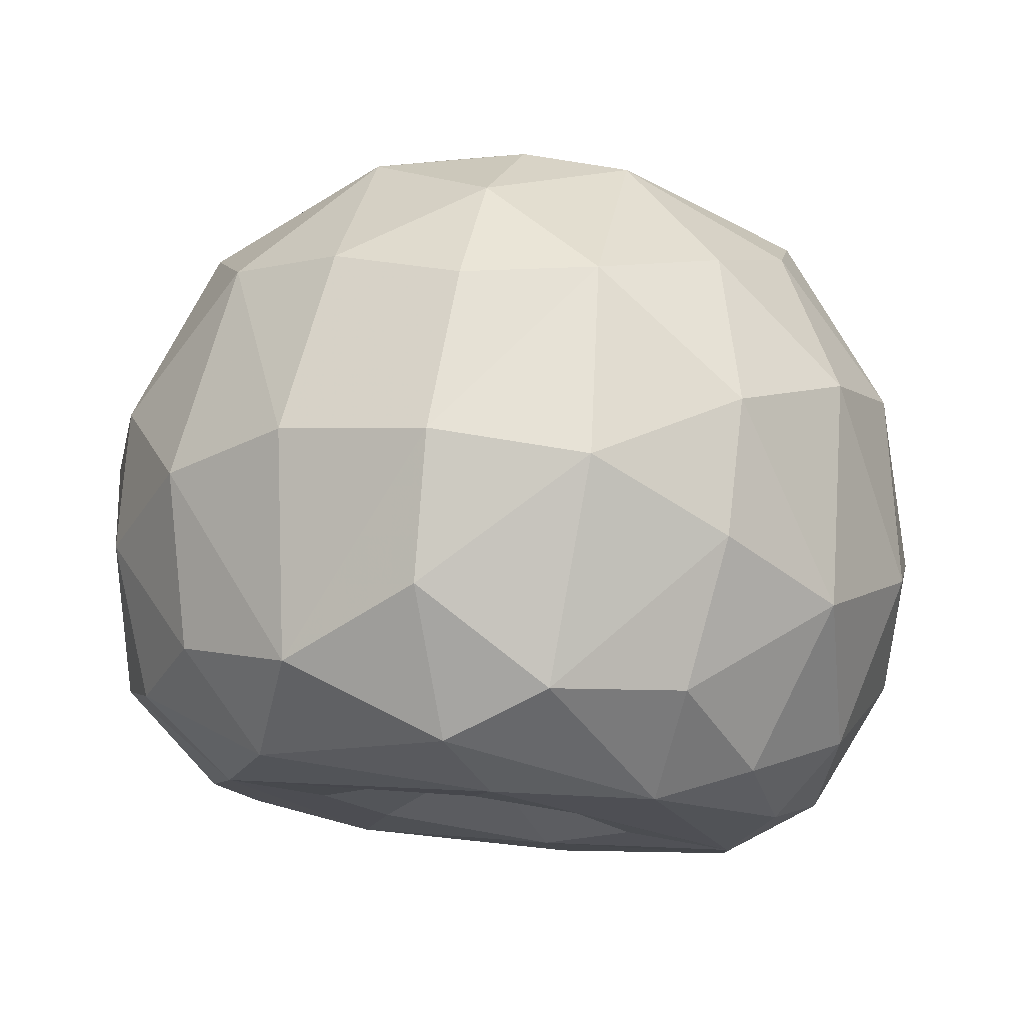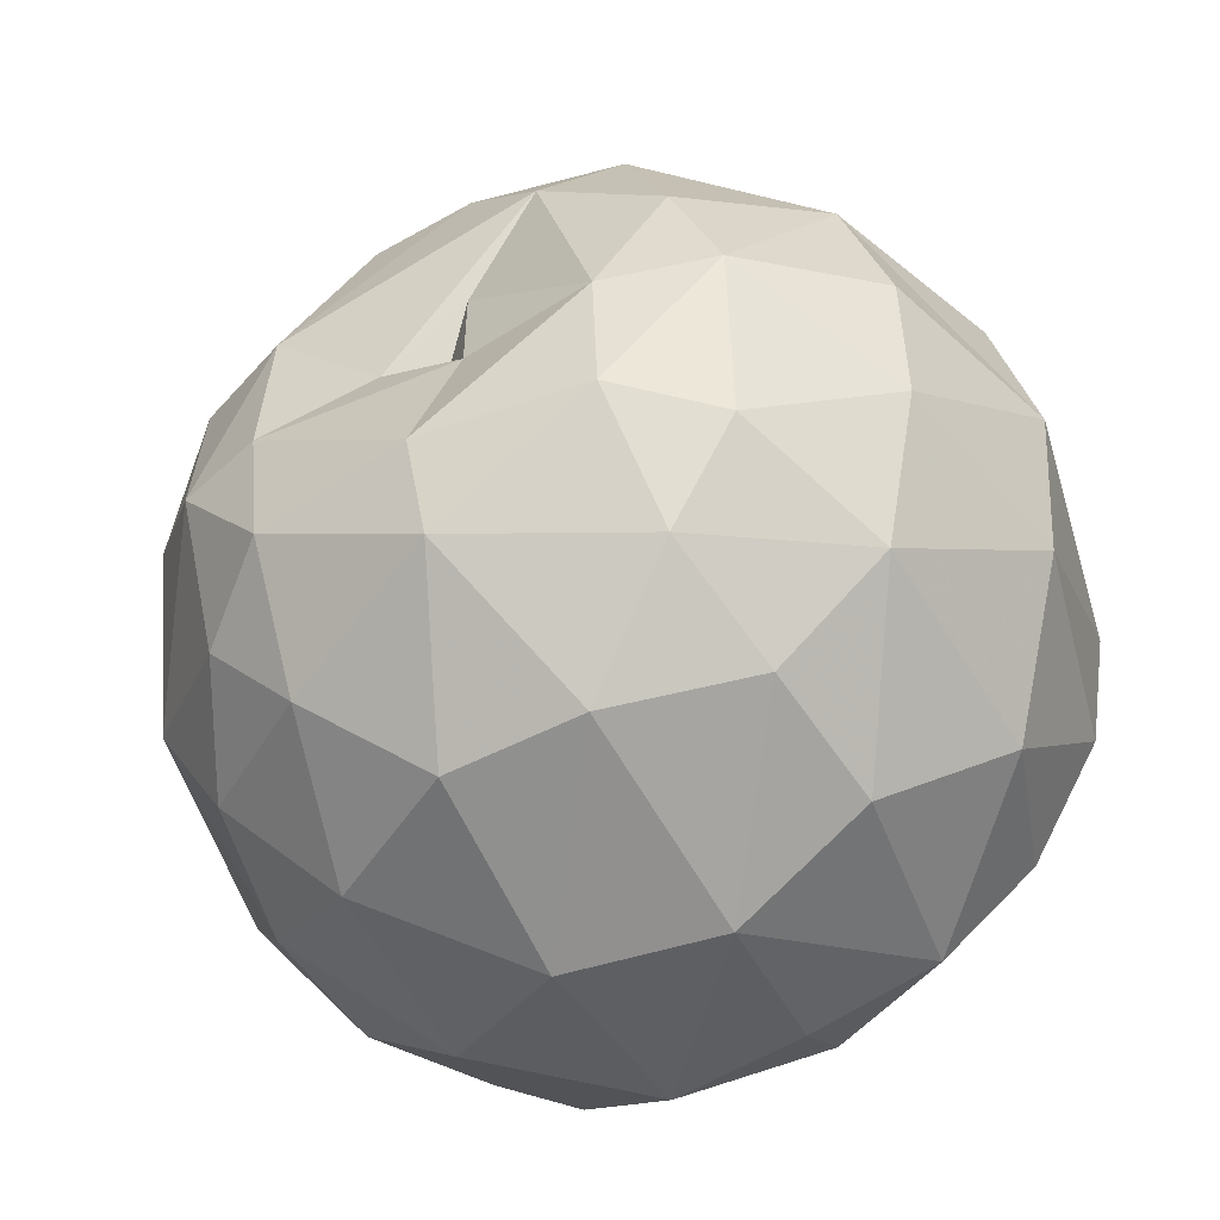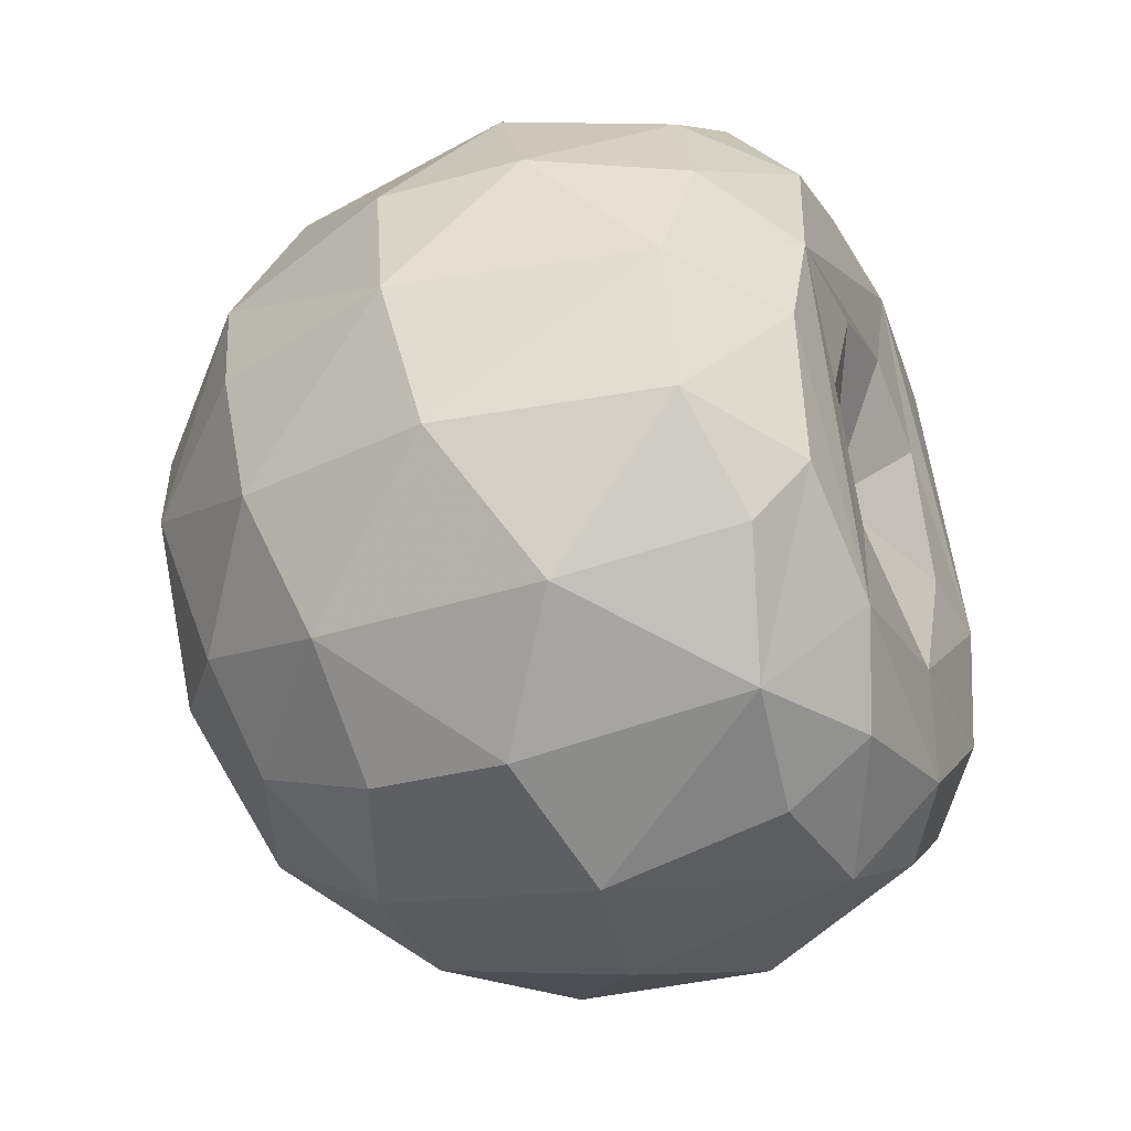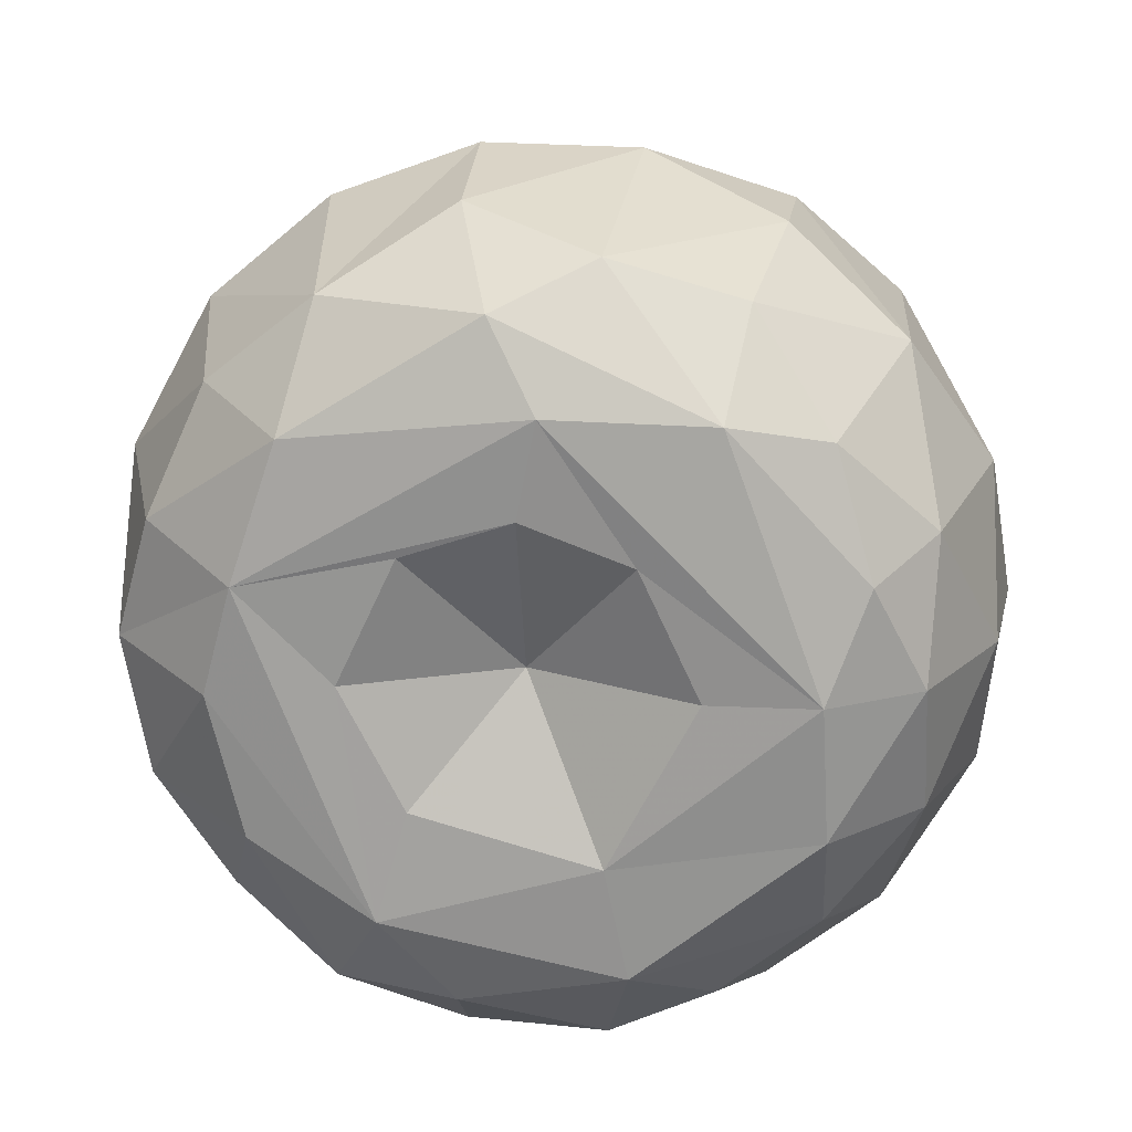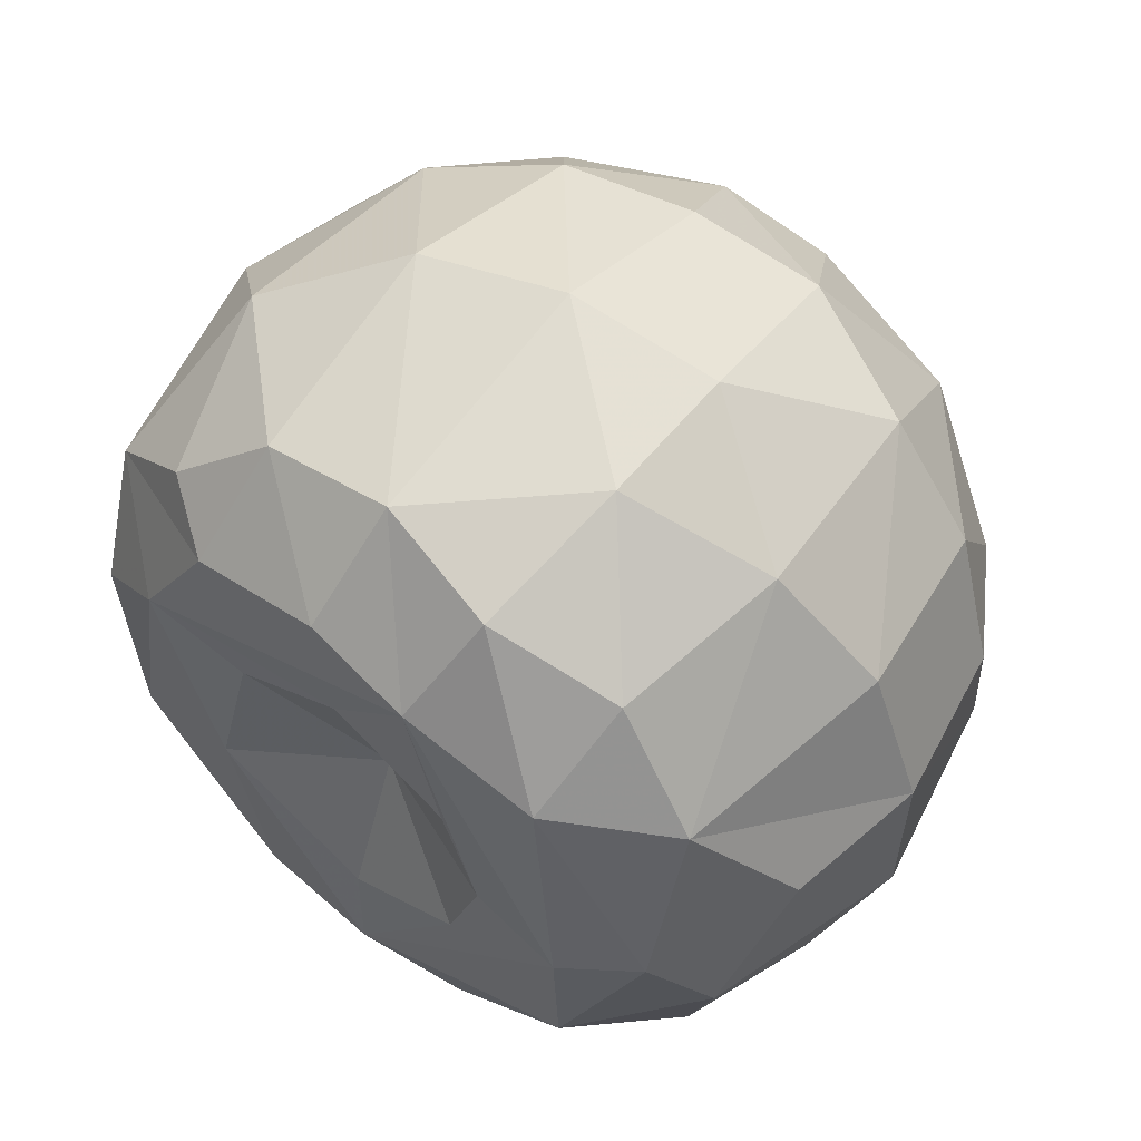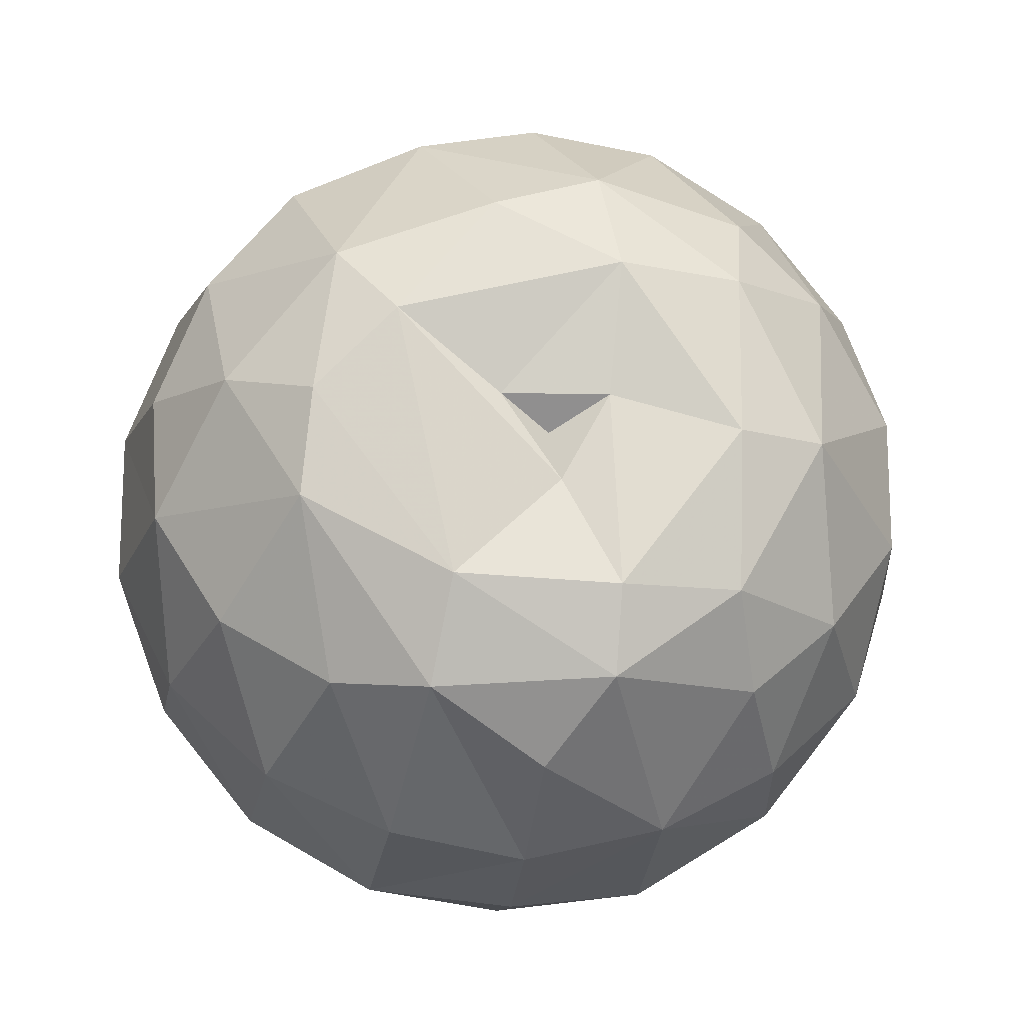
<metadata>
{"format":"obj","ext":"obj","renderer":"f3d","projection":"perspective","resolution":1024,"background":"white","views":[{"elev":76.2,"azim":-83.1,"up":"+Z"},{"elev":-55.5,"azim":118.3,"up":"+Z"},{"elev":-37.1,"azim":-157.5,"up":"+Z"},{"elev":19.9,"azim":-82.3,"up":"+Z"},{"elev":56.0,"azim":-51.1,"up":"+Y"},{"elev":-16.0,"azim":82.8,"up":"+Y"}]}
</metadata>
<code>
o fruit
v -0.04467 0.1885 -0.00256
v 0.02963 0.4014 0.144
v 0.1998 0.461 0.1701
v 0.3632 0.4685 0.1704
v 0.5785 0.395 0.1426
v 0.7132 0.268 0.06652
v 0.02063 -0 0.002904
v -0.03842 0.2441 0.2579
v 0.06809 0.3433 0.2845
v 0.2593 0.384 0.3254
v 0.5176 0.3472 0.2946
v -0.0466 0.1219 0.1405
v -0.05229 0.2937 0.1029
v 0.05046 0.2195 0.3849
v 0.2975 0.2546 0.4336
v 0.5163 0.2249 0.3955
v 0.6867 0.2063 0.2478
v 0.1364 0.08229 0.4673
v 0.3011 0.08918 0.4951
v 0.4943 0.07857 0.4556
v 0.628 0.06572 0.3708
v -0.04646 -0 0.1842
v -0.05278 -0.02184 0.2936
v -0.01653 0.03348 0.388
v 0.0469 -0.07398 0.434
v 0.294 -0.08918 0.4951
v 0.5212 -0.07309 0.4471
v 0.7139 0.03234 0.2726
v 0.7325 0.1258 0.1799
v 0.07013 -0.2227 0.3877
v 0.2366 -0.2478 0.4328
v 0.3953 -0.2475 0.4245
v 0.5738 -0.2083 0.3676
v 0.704 -0.09188 0.2836
v 0.7086 0.03596 0.05906
v -0.0466 -0.1219 0.1405
v -0.03867 -0.2046 0.2887
v 0.01008 -0.3129 0.2625
v 0.1987 -0.3803 0.3191
v 0.4598 -0.3658 0.307
v 0.6282 -0.2887 0.2423
v -0.02072 -0.3555 0.1226
v 0.07013 -0.4198 0.1539
v 0.2697 -0.4745 0.1701
v 0.4901 -0.4351 0.1626
v 0.6823 -0.3016 0.1338
v 0.7327 -0.183 0.1141
v 0.01507 -0.4132 0.001245
v 0.172 -0.4865 -0.001883
v 0.3303 -0.5 1.9e-05
v 0.4901 -0.4644 0.00395
v 0.6253 -0.3787 -0.001466
v -0.04467 -0.1885 -0.00256
v 0.06519 -0.4176 -0.151
v 0.2551 -0.4731 -0.1722
v 0.5126 -0.4296 -0.1563
v 0.7048 -0.2893 -0.07102
v -0.05232 -0.3113 0.003102
v -0.03948 -0.3186 -0.1511
v 0.01355 -0.3158 -0.265
v 0.1754 -0.3736 -0.3135
v 0.3361 -0.3826 -0.3211
v 0.4943 -0.3553 -0.2958
v 0.628 -0.2867 -0.2442
v 0.7067 -0.06341 -0.01072
v 0.01572 -0.2039 -0.359
v 0.1988 -0.2476 -0.4293
v 0.4231 -0.2449 -0.4204
v 0.6011 -0.1989 -0.3484
v 0.7099 -0.1874 -0.2139
v 0.7337 -0.1899 -0.07434
v -0.04262 -0.116 -0.3202
v 0.05064 -0.08445 -0.435
v 0.2975 -0.0837 -0.4958
v 0.5213 -0.07941 -0.4461
v 0.7326 -0.004598 -0.2149
v -0.0492 -0.09025 -0.1913
v -0.02208 0.06983 -0.3681
v 0.06809 0.07472 -0.4395
v 0.2645 0.09259 -0.4956
v 0.5213 0.07795 -0.4463
v 0.6887 -0.004073 -0.3192
v 0.04634 0.2162 -0.3848
v 0.2975 0.2546 -0.4336
v 0.4587 0.2353 -0.4119
v 0.5998 0.2028 -0.3464
v 0.6781 0 -0
v -0.04352 0.1168 -0.1413
v 0.01353 0.3179 -0.2612
v 0.2029 0.3789 -0.3212
v 0.4649 0.3633 -0.3079
v 0.628 0.2887 -0.2418
v 0.7076 0.186 -0.2217
v -0.05238 0.1506 -0.2664
v -0.04094 0.2899 -0.1818
v 0.05046 0.4155 -0.1538
v 0.2975 0.4737 -0.1685
v 0.5213 0.4255 -0.1557
v 0.6887 0.3137 -0.05945
v 0.7117 0.03829 -0.06631
v -0.04506 0.3278 -0.02015
v 0.05376 0.4455 0.002693
v 0.3358 0.5033 0.002407
v 0.5491 0.4354 -0.000486
v 0.7326 0.1935 -0.0786
f 6 29 105
f 102 2 3
f 104 5 99
f 102 3 103
f 5 17 6
f 3 10 4
f 4 11 5
f 1 7 12
f 8 14 9
f 13 23 8
f 17 28 29
f 8 23 24
f 8 24 14
f 12 7 22
f 21 34 28
f 24 25 18
f 20 27 21
f 21 27 34
f 24 37 25
f 22 7 36
f 25 30 31
f 26 31 32
f 23 37 24
f 26 32 27
f 30 39 31
f 34 46 47
f 32 40 33
f 37 38 30
f 87 35 65
f 39 44 40
f 37 58 42
f 36 7 53
f 39 43 44
f 36 58 23
f 23 58 37
f 42 48 43
f 43 48 49
f 43 49 44
f 46 57 47
f 49 55 50
f 58 59 48
f 48 54 49
f 59 60 54
f 53 7 77
f 54 60 61
f 56 63 64
f 55 61 62
f 61 67 62
f 62 68 63
f 67 74 68
f 70 76 71
f 72 73 66
f 71 76 100
f 66 73 67
f 87 65 100
f 67 73 74
f 69 82 70
f 73 79 80
f 72 78 73
f 7 88 77
f 81 86 82
f 80 83 84
f 82 93 76
f 78 83 79
f 81 85 86
f 84 90 91
f 93 105 76
f 84 91 85
f 86 91 92
f 88 7 1
f 89 96 90
f 90 96 97
f 95 94 101
f 90 97 91
f 89 95 96
f 94 1 13
f 99 6 105
f 97 103 98
f 105 35 100
f 87 100 35
f 5 104 103 4
f 105 29 35
f 9 10 3 2
f 13 2 102 101
f 99 5 6
f 103 3 4
f 5 11 17
f 13 1 12
f 6 17 29
f 4 10 11
f 2 13 8
f 2 8 9
f 15 16 11 10
f 19 15 14 18
f 10 9 14
f 11 16 17
f 10 14 15
f 14 24 18
f 16 20 21
f 17 16 21
f 22 23 13 12
f 19 20 16 15
f 17 21 28
f 27 20 19 26
f 26 19 18 25
f 65 35 29 47
f 47 29 28 34
f 27 32 33
f 25 37 30
f 34 27 33
f 26 25 31
f 22 36 23
f 41 46 34 33
f 39 40 32 31
f 45 46 41 40
f 30 38 39
f 33 40 41
f 40 44 45
f 38 37 42
f 47 71 65
f 38 42 43
f 39 38 43
f 51 52 46 45
f 36 53 58
f 51 45 44 50
f 46 52 57
f 44 49 50
f 47 57 71
f 56 51 50 55
f 42 58 48
f 62 63 56 55
f 48 59 54
f 52 51 56
f 49 54 55
f 52 56 57
f 57 70 71
f 67 61 60 66
f 55 54 61
f 57 56 64
f 53 77 58
f 57 64 70
f 77 72 59 58
f 64 63 69
f 64 69 70
f 72 66 60 59
f 62 67 68
f 81 75 74 80
f 63 68 69
f 70 82 76
f 68 74 75
f 65 71 100
f 69 68 75
f 69 75 82
f 73 78 79
f 75 81 82
f 74 73 80
f 72 77 94
f 72 94 78
f 85 81 80 84
f 80 79 83
f 94 77 88
f 82 86 93
f 95 89 83 94
f 78 94 83
f 102 103 97 96
f 100 76 105
f 86 85 91
f 83 89 90
f 84 83 90
f 93 86 92
f 92 91 98
f 92 98 99
f 94 88 1
f 93 92 99
f 93 99 105
f 91 97 98
f 101 102 96 95
f 101 94 13
f 98 103 104
f 98 104 99

</code>
